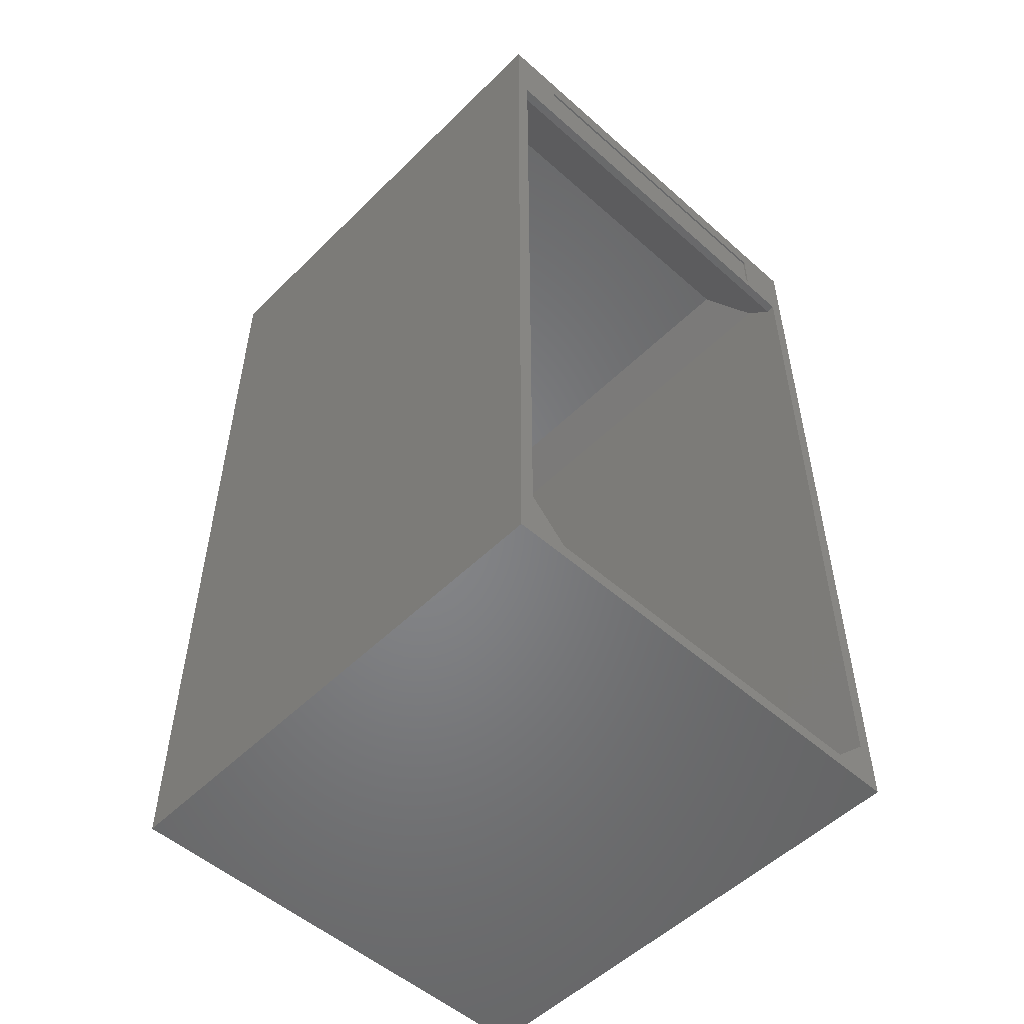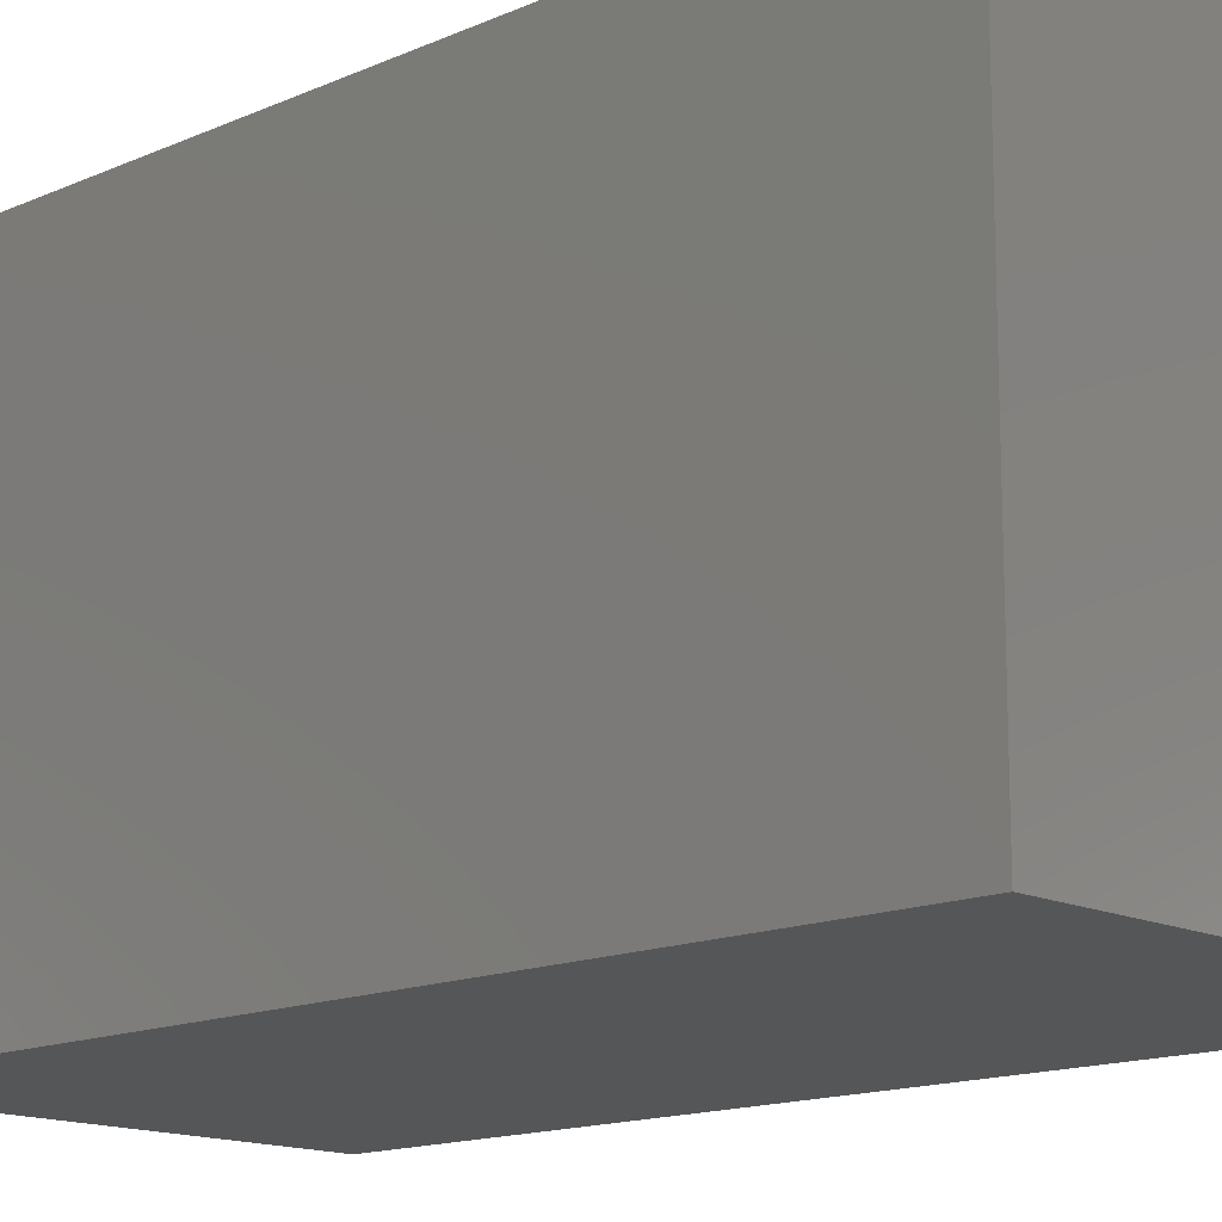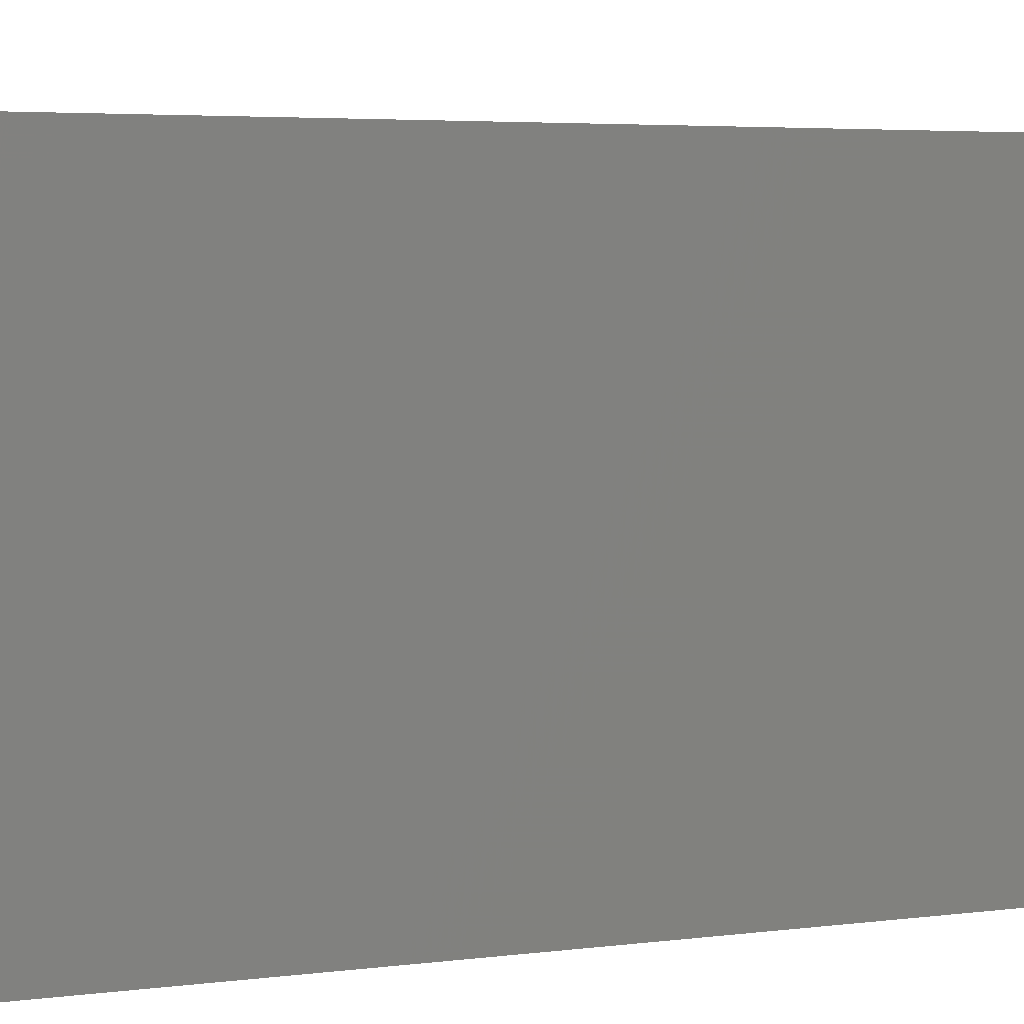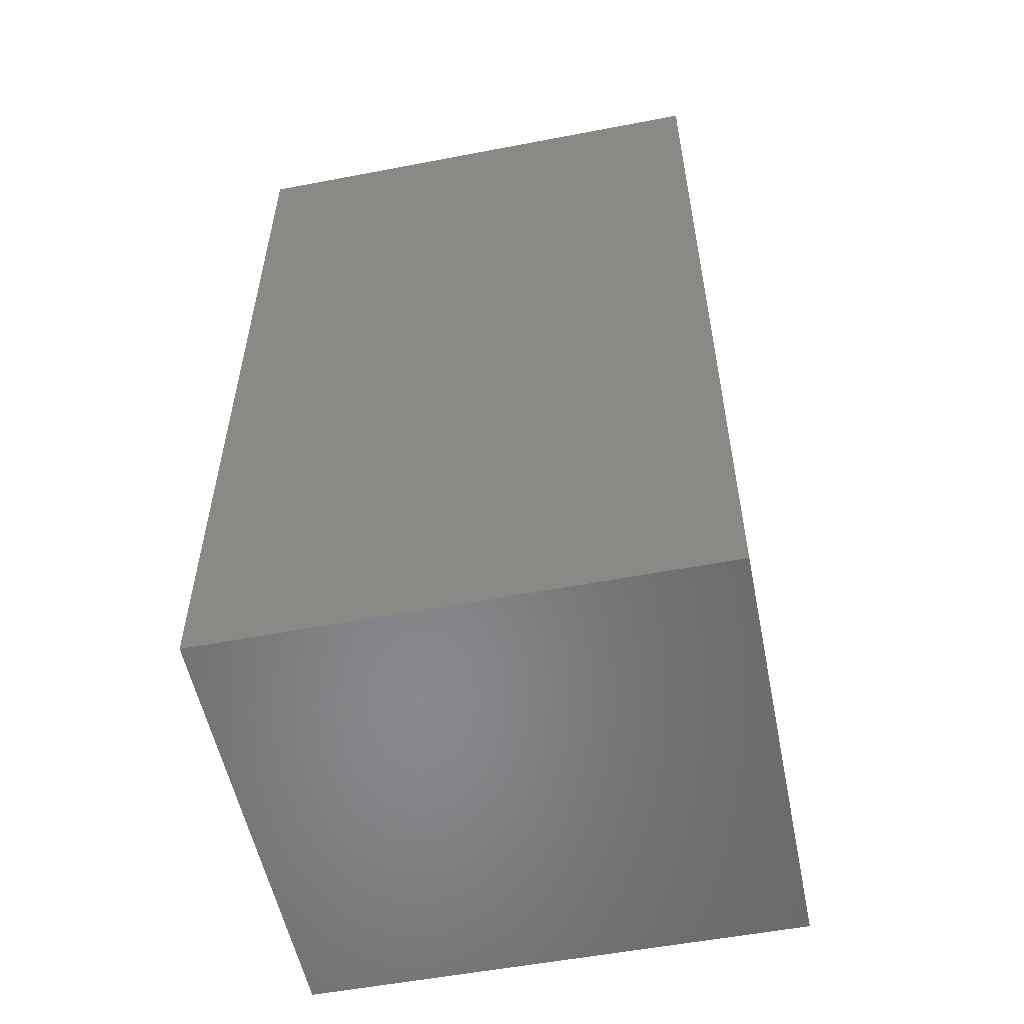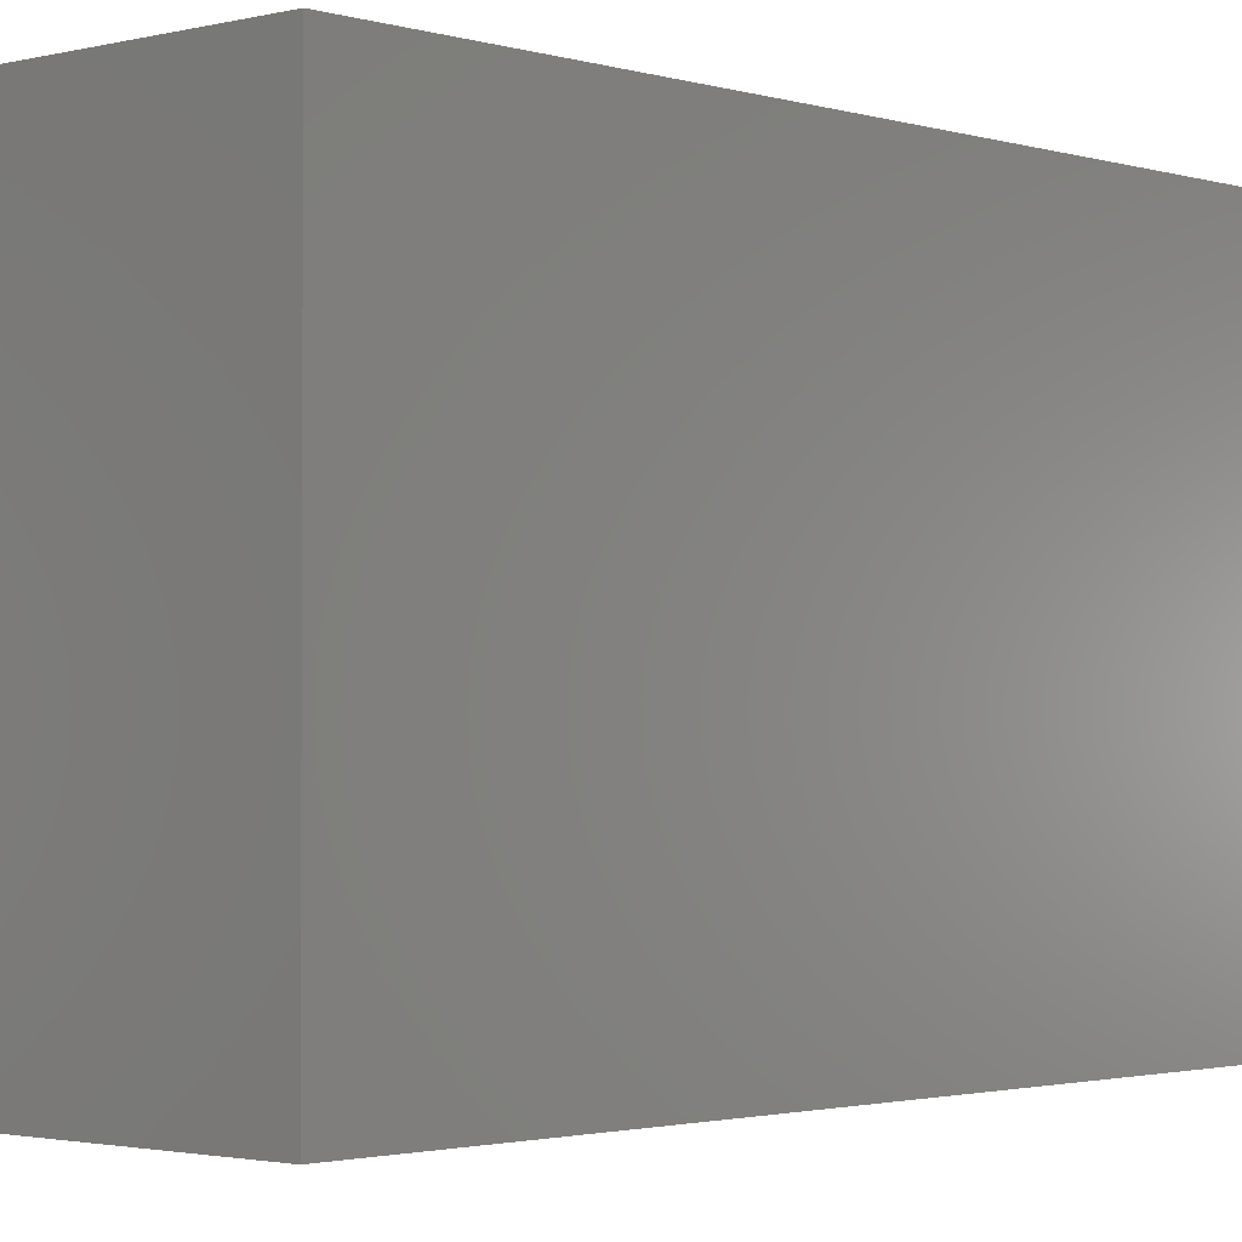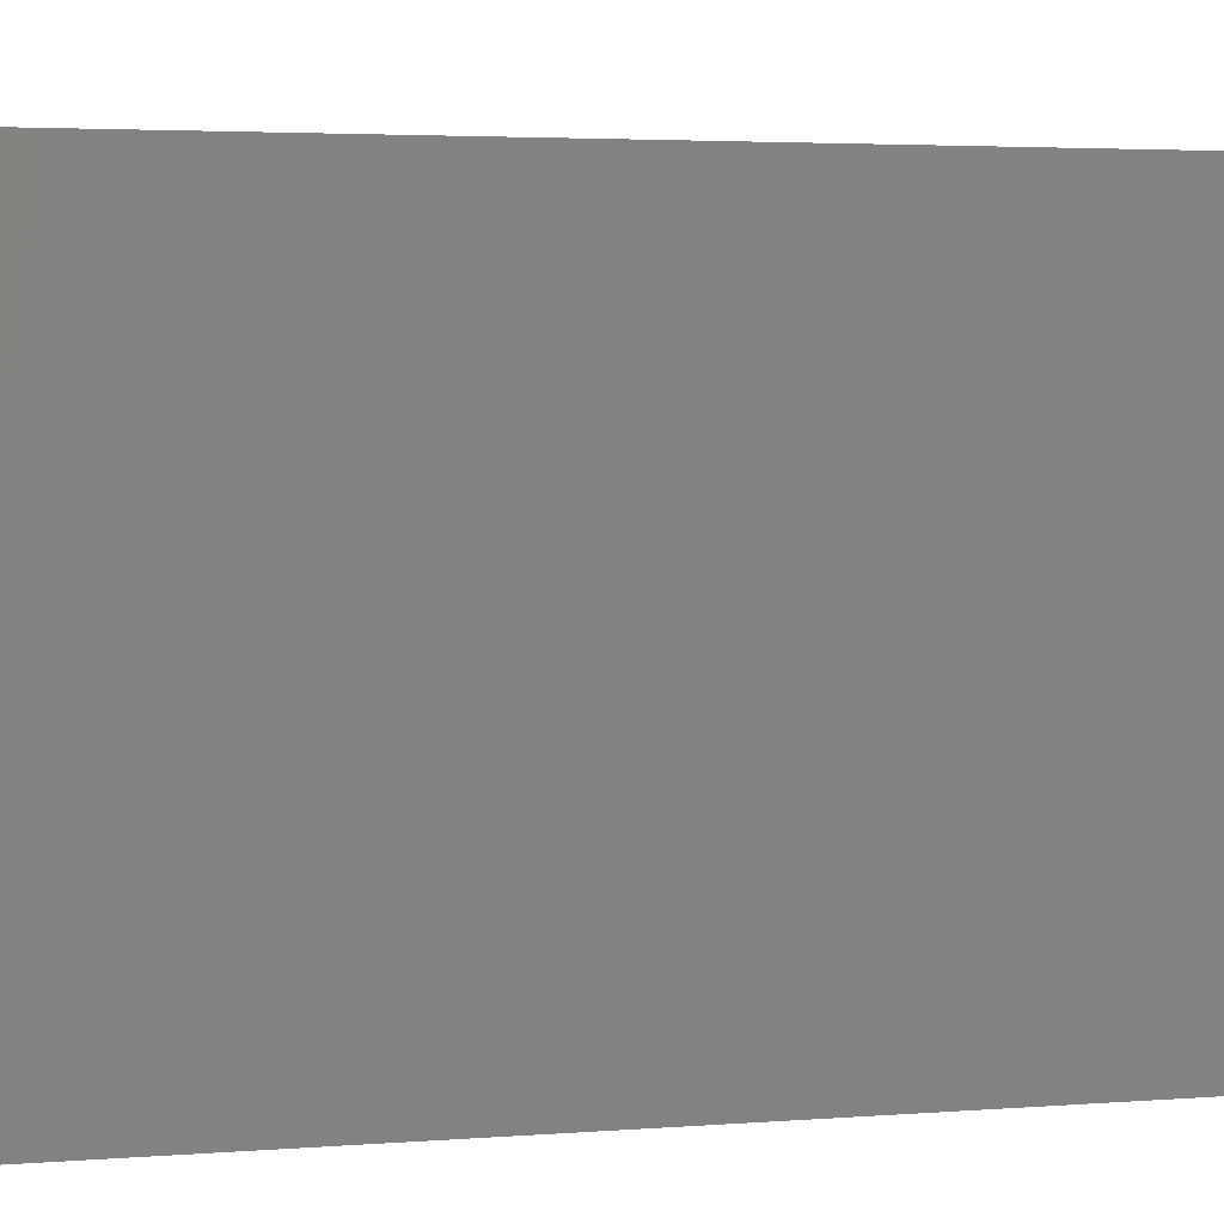
<metadata>
{"format":"stl","ext":"stl","renderer":"f3d","projection":"perspective","resolution":1024,"background":"white","views":[{"elev":-52.4,"azim":-43.6,"up":"+Y"},{"elev":-14.7,"azim":133.6,"up":"+Z"},{"elev":4.2,"azim":66.2,"up":"+Z"},{"elev":-54.9,"azim":-78.6,"up":"+Y"},{"elev":-1.9,"azim":42.3,"up":"+Z"},{"elev":3.2,"azim":-106.5,"up":"+Z"}]}
</metadata>
<code>
# stl→obj: 44 verts, 84 faces
v 0 0 0
v 0 100 55
v 0 100 0
v 0 0 55
v 50 100 55
v 48.5 91.5 55
v 50 0 55
v 43.5 97.5 55
v 6.5 97.5 55
v 1.5 91.5 55
v 6.5 92.5 55
v 48.5 5.5 55
v 44.5 1.5 55
v 5.5 1.5 55
v 1.5 5.5 55
v 43.5 92.5 55
v 50 100 0
v 50 0 0
v 1.5 91.5 54
v 1.5 94.5 5.5
v 1.5 94.5 51
v 1.5 5.5 5.5
v 48.5 94.5 5.5
v 48.5 91.5 54
v 48.5 94.5 51
v 48.5 5.5 5.5
v 5.5 94.5 1.5
v 44.5 5.5 1.5
v 44.5 94.5 1.5
v 5.5 5.5 1.5
v 44.5 1.5 5.5
v 5.5 1.5 5.5
v 5.5 98.5 5.5
v 44.5 98.5 47
v 5.5 98.5 47
v 44.5 98.5 5.5
v 6.5 97.5 54.8
v 6.5 92.5 54.8
v 43.5 92.5 54.8
v 43.5 97.5 54.8
v 3.5 3.5 3.5
v 46.5 3.5 3.5
v 3.5 96.5 3.5
v 46.5 96.5 3.5
f 1 2 3
f 2 1 4
f 5 6 7
f 5 8 6
f 5 9 8
f 9 10 11
f 4 10 2
f 9 2 10
f 2 9 5
f 12 7 6
f 13 7 12
f 14 7 13
f 14 4 7
f 15 4 14
f 10 4 15
f 16 6 8
f 11 6 16
f 6 11 10
f 7 17 5
f 17 7 18
f 17 2 5
f 2 17 3
f 1 17 18
f 17 1 3
f 1 7 4
f 7 1 18
f 10 15 19
f 19 20 21
f 22 19 15
f 19 22 20
f 23 24 25
f 26 24 23
f 12 24 26
f 24 12 6
f 27 28 29
f 28 27 30
f 31 14 13
f 14 31 32
f 33 34 35
f 34 33 36
f 19 6 10
f 6 19 24
f 11 37 9
f 37 11 38
f 39 8 40
f 8 39 16
f 37 8 9
f 8 37 40
f 37 39 40
f 39 37 38
f 39 11 16
f 11 39 38
f 35 19 21
f 19 35 24
f 34 24 35
f 24 34 25
f 32 22 15
f 32 15 14
f 22 32 41
f 31 26 42
f 26 31 12
f 12 31 13
f 20 33 35
f 20 35 21
f 33 20 43
f 23 36 44
f 36 23 34
f 34 23 25
f 27 33 43
f 33 27 36
f 29 36 27
f 36 29 44
f 20 27 43
f 22 27 20
f 22 30 27
f 30 22 41
f 29 23 44
f 28 23 29
f 28 26 23
f 26 28 42
f 28 31 42
f 31 28 32
f 30 32 28
f 32 30 41

</code>
